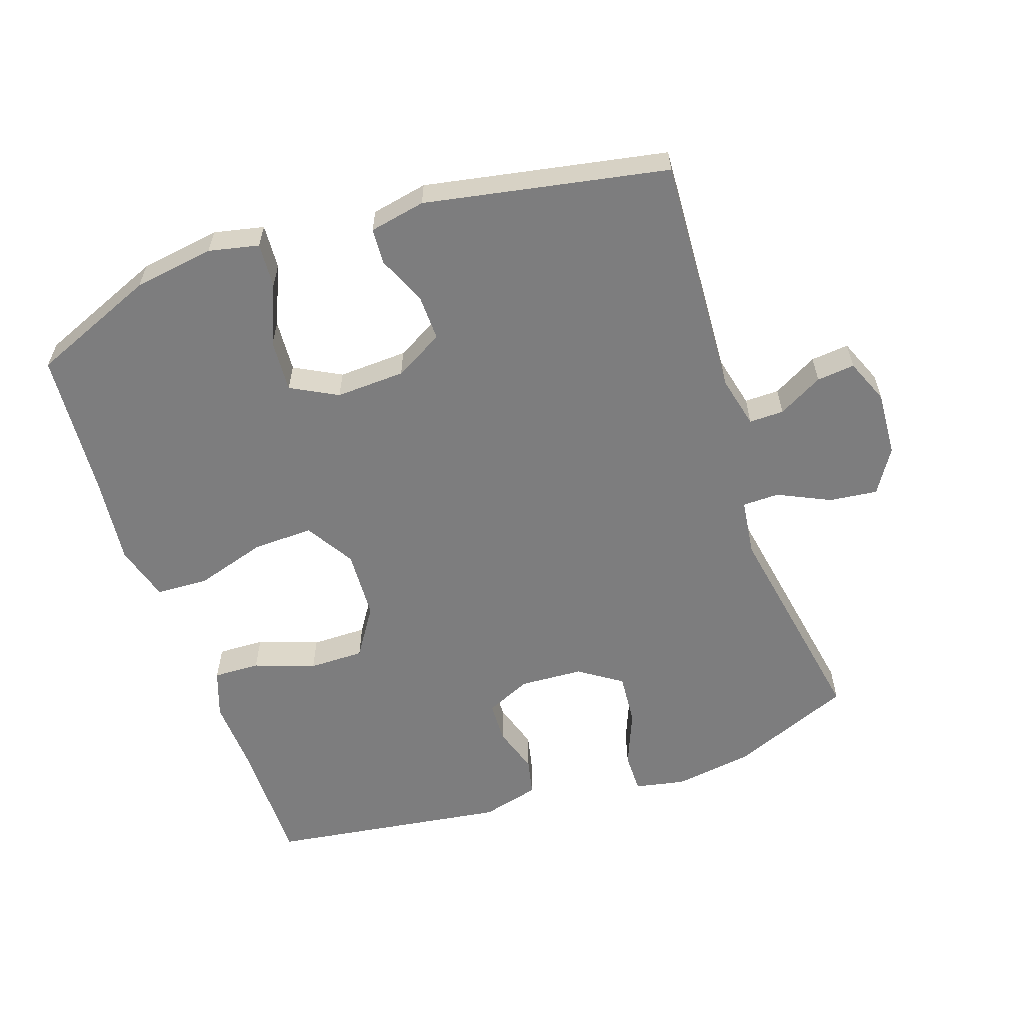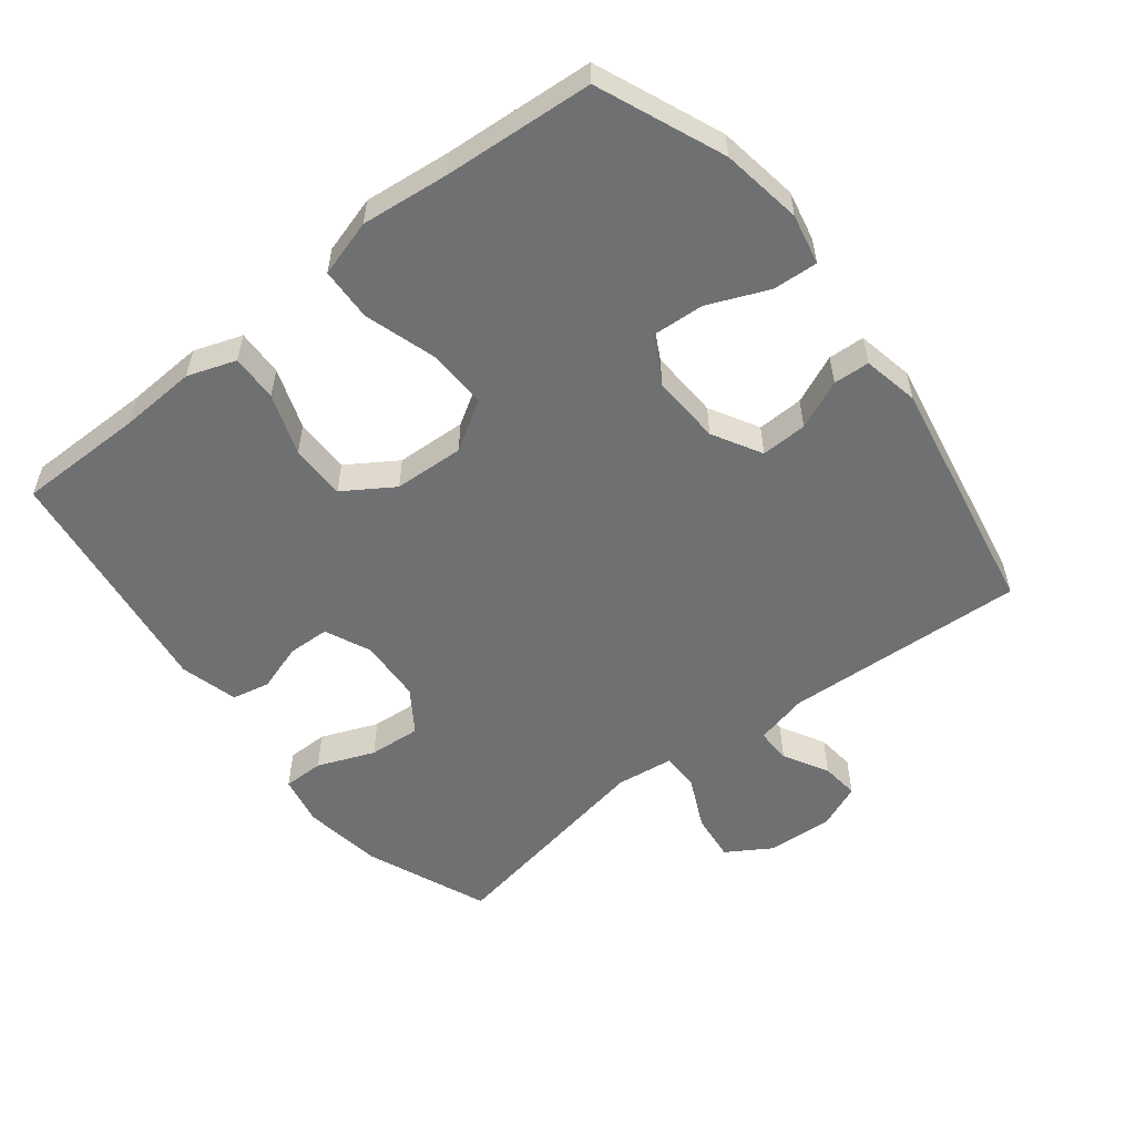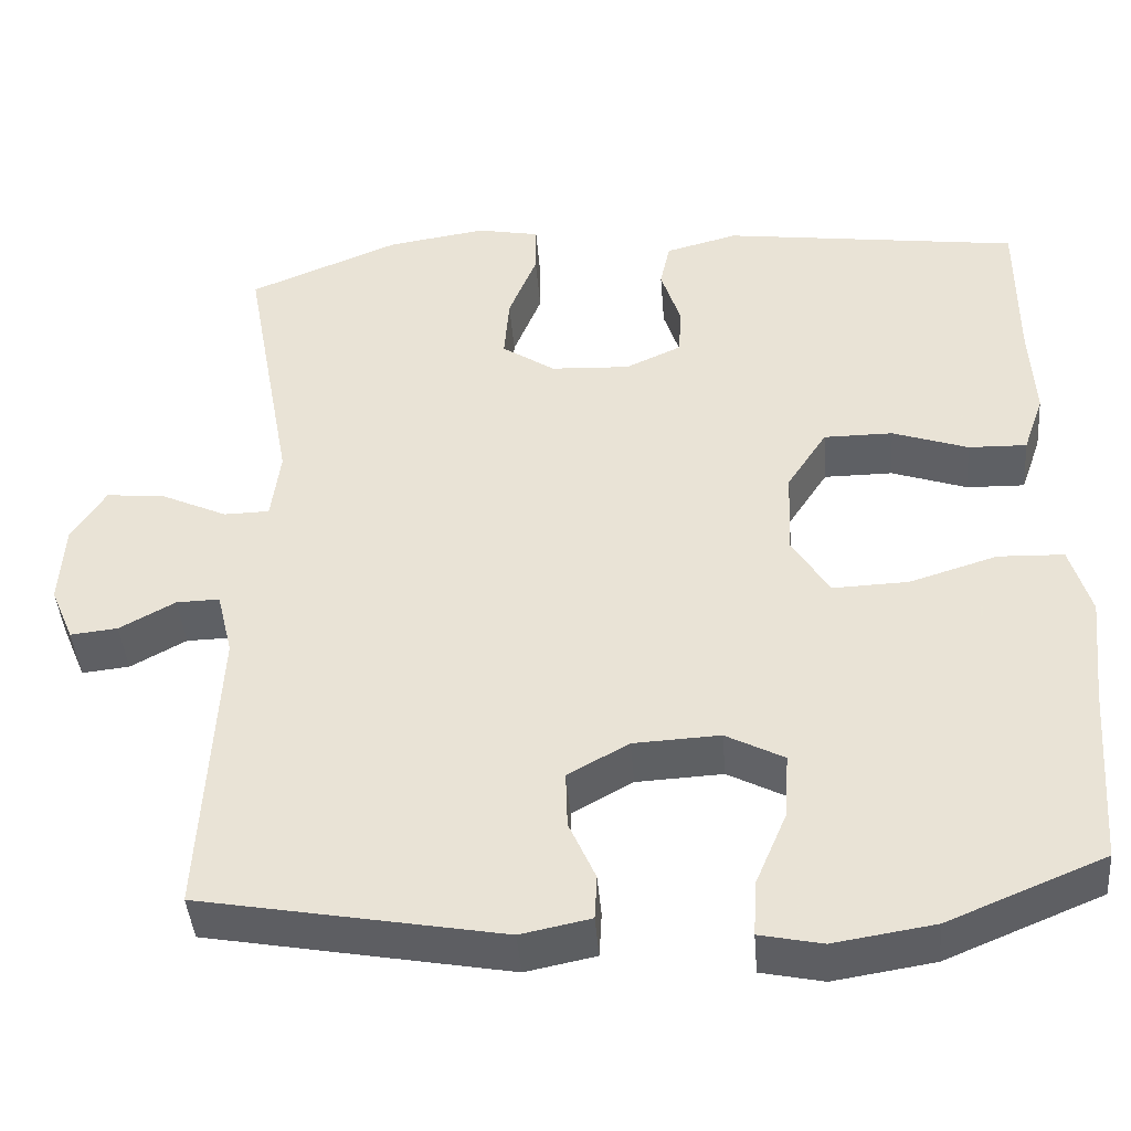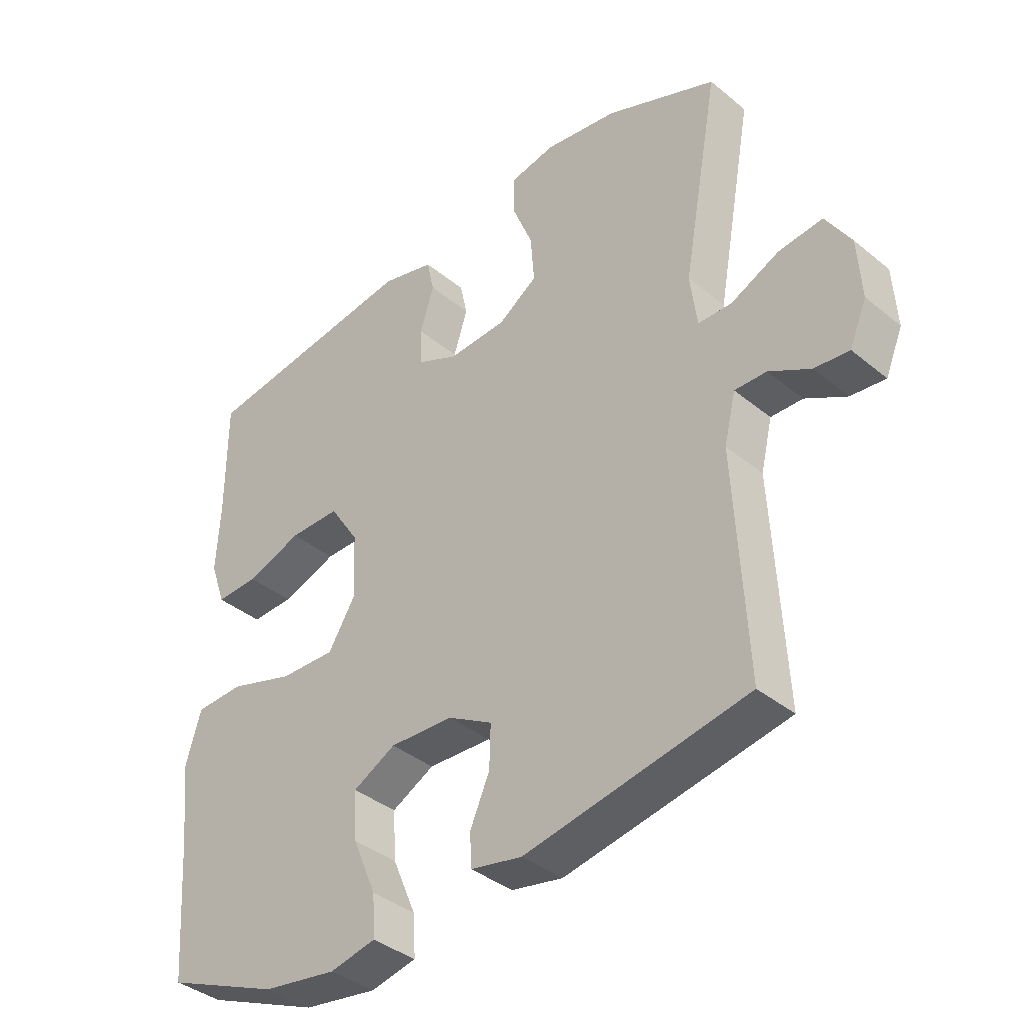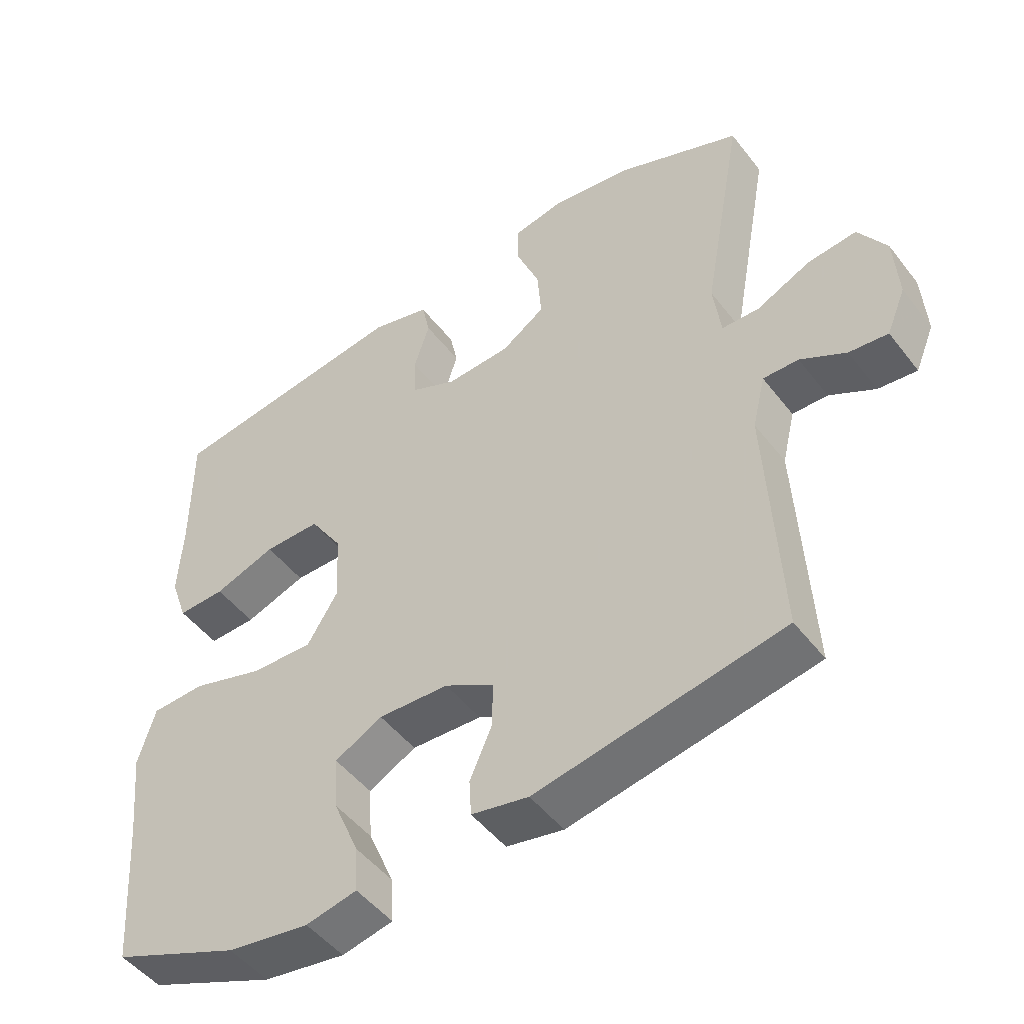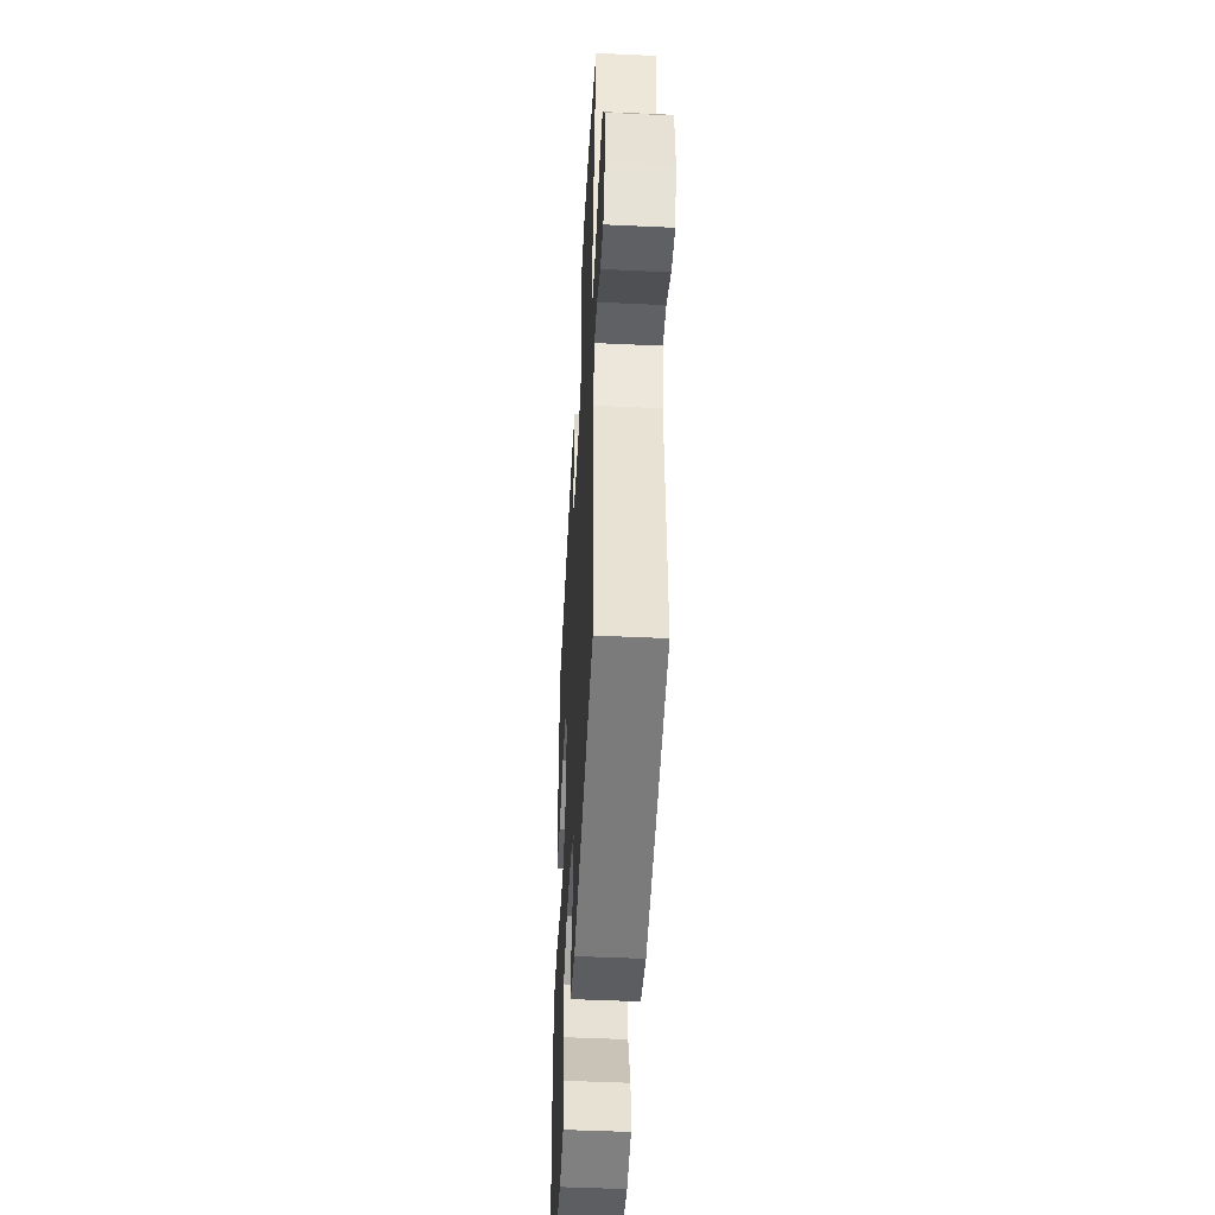
<metadata>
{"format":"obj","ext":"obj","renderer":"f3d","projection":"perspective","resolution":1024,"background":"white","views":[{"elev":-59.1,"azim":-161.4,"up":"+Y"},{"elev":-54.9,"azim":128.1,"up":"+Y"},{"elev":-42.9,"azim":4.6,"up":"+Z"},{"elev":-38.3,"azim":-135.9,"up":"+Z"},{"elev":-48.9,"azim":-144.0,"up":"+Z"},{"elev":-48.0,"azim":-93.0,"up":"+Z"}]}
</metadata>
<code>
v -0.5 0.07 -0.5
v -0.481 0.07 -0.138
v -0.5 0.07 -0.059
v -0.552 0.07 -0.06
v -0.619 0.07 -0.097
v -0.676 0.07 -0.103
v -0.704 0.07 -0.036
v -0.698 0.07 0.062
v -0.657 0.07 0.128
v -0.585 0.07 0.12
v -0.506 0.07 0.083
v -0.451 0.07 0.084
v -0.44 0.07 0.17
v -0.5 0.07 0.5
v -0.318 0.07 0.575
v -0.199 0.07 0.593
v -0.124 0.07 0.578
v -0.124 0.07 0.517
v -0.158 0.07 0.432
v -0.164 0.07 0.354
v -0.1 0.07 0.311
v -0.005 0.07 0.306
v 0.063 0.07 0.337
v 0.065 0.07 0.399
v 0.042 0.07 0.471
v 0.054 0.07 0.527
v 0.141 0.07 0.55
v 0.5 0.07 0.5
v 0.5 0.07 0.31
v 0.506 0.07 0.196
v 0.481 0.07 0.124
v 0.411 0.07 0.126
v 0.32 0.07 0.158
v 0.237 0.07 0.158
v 0.189 0.07 0.084
v 0.184 0.07 -0.021
v 0.229 0.07 -0.094
v 0.32 0.07 -0.091
v 0.426 0.07 -0.058
v 0.505 0.07 -0.061
v 0.53 0.07 -0.146
v 0.516 0.07 -0.277
v 0.5 0.07 -0.5
v 0.312 0.07 -0.578
v 0.191 0.07 -0.597
v 0.116 0.07 -0.581
v 0.12 0.07 -0.514
v 0.158 0.07 -0.424
v 0.163 0.07 -0.345
v 0.093 0.07 -0.308
v -0.011 0.07 -0.313
v -0.084 0.07 -0.354
v -0.082 0.07 -0.423
v -0.05 0.07 -0.496
v -0.053 0.07 -0.55
v -0.137 0.07 -0.567
v -0.5 0 -0.5
v -0.481 0 -0.138
v -0.5 0 -0.059
v -0.552 0 -0.06
v -0.619 0 -0.097
v -0.676 0 -0.103
v -0.704 0 -0.036
v -0.698 0 0.062
v -0.657 0 0.128
v -0.585 0 0.12
v -0.506 0 0.083
v -0.451 0 0.084
v -0.44 0 0.17
v -0.5 0 0.5
v -0.318 0 0.575
v -0.199 0 0.593
v -0.124 0 0.578
v -0.124 0 0.517
v -0.158 0 0.432
v -0.164 0 0.354
v -0.1 0 0.311
v -0.005 0 0.306
v 0.063 0 0.337
v 0.065 0 0.399
v 0.042 0 0.471
v 0.054 0 0.527
v 0.141 0 0.55
v 0.5 0 0.5
v 0.5 0 0.31
v 0.506 0 0.196
v 0.481 0 0.124
v 0.411 0 0.126
v 0.32 0 0.158
v 0.237 0 0.158
v 0.189 0 0.084
v 0.184 0 -0.021
v 0.229 0 -0.094
v 0.32 0 -0.091
v 0.426 0 -0.058
v 0.505 0 -0.061
v 0.53 0 -0.146
v 0.516 0 -0.277
v 0.5 0 -0.5
v 0.312 0 -0.578
v 0.191 0 -0.597
v 0.116 0 -0.581
v 0.12 0 -0.514
v 0.158 0 -0.424
v 0.163 0 -0.345
v 0.093 0 -0.308
v -0.011 0 -0.313
v -0.084 0 -0.354
v -0.082 0 -0.423
v -0.05 0 -0.496
v -0.053 0 -0.55
v -0.137 0 -0.567
f 56 1 2
f 55 56 2
f 54 55 2
f 53 54 2
f 52 53 2 3
f 51 52 3
f 50 51 3
f 46 47 48
f 45 46 48
f 44 45 48
f 43 44 48
f 42 43 48
f 42 48 49
f 41 42 49
f 40 41 49
f 39 40 49
f 38 39 49
f 37 38 49 50
f 31 32 33
f 30 31 33
f 29 30 33
f 29 33 34
f 28 29 34
f 27 28 34
f 26 27 34
f 25 26 34
f 24 25 34
f 23 24 34 35
f 17 18 19
f 16 17 19
f 15 16 19
f 14 15 19
f 13 14 19
f 12 13 19 20
f 9 10 11
f 8 9 11
f 7 8 11
f 6 7 11
f 5 6 11
f 4 5 11
f 3 4 11 12
f 12 20 21
f 3 12 21
f 50 3 21
f 37 50 21
f 36 37 21
f 36 21 22
f 22 23 35 36
f 58 57 112
f 58 112 111
f 58 111 110
f 58 110 109
f 59 58 109 108
f 59 108 107
f 59 107 106
f 104 103 102
f 104 102 101
f 104 101 100
f 104 100 99
f 104 99 98
f 105 104 98
f 105 98 97
f 105 97 96
f 105 96 95
f 105 95 94
f 106 105 94 93
f 89 88 87
f 89 87 86
f 89 86 85
f 90 89 85
f 90 85 84
f 90 84 83
f 90 83 82
f 90 82 81
f 90 81 80
f 91 90 80 79
f 75 74 73
f 75 73 72
f 75 72 71
f 75 71 70
f 75 70 69
f 76 75 69 68
f 67 66 65
f 67 65 64
f 67 64 63
f 67 63 62
f 67 62 61
f 67 61 60
f 68 67 60 59
f 77 76 68
f 77 68 59
f 77 59 106
f 77 106 93
f 77 93 92
f 78 77 92
f 92 91 79 78
f 1 57 58 2
f 2 58 59 3
f 3 59 60 4
f 4 60 61 5
f 5 61 62 6
f 6 62 63 7
f 7 63 64 8
f 8 64 65 9
f 9 65 66 10
f 10 66 67 11
f 11 67 68 12
f 12 68 69 13
f 13 69 70 14
f 14 70 71 15
f 15 71 72 16
f 16 72 73 17
f 17 73 74 18
f 18 74 75 19
f 19 75 76 20
f 20 76 77 21
f 21 77 78 22
f 22 78 79 23
f 23 79 80 24
f 24 80 81 25
f 25 81 82 26
f 26 82 83 27
f 27 83 84 28
f 28 84 85 29
f 29 85 86 30
f 30 86 87 31
f 31 87 88 32
f 32 88 89 33
f 33 89 90 34
f 34 90 91 35
f 35 91 92 36
f 36 92 93 37
f 37 93 94 38
f 38 94 95 39
f 39 95 96 40
f 40 96 97 41
f 41 97 98 42
f 42 98 99 43
f 43 99 100 44
f 44 100 101 45
f 45 101 102 46
f 46 102 103 47
f 47 103 104 48
f 48 104 105 49
f 49 105 106 50
f 50 106 107 51
f 51 107 108 52
f 52 108 109 53
f 53 109 110 54
f 54 110 111 55
f 55 111 112 56
f 56 112 57 1

</code>
